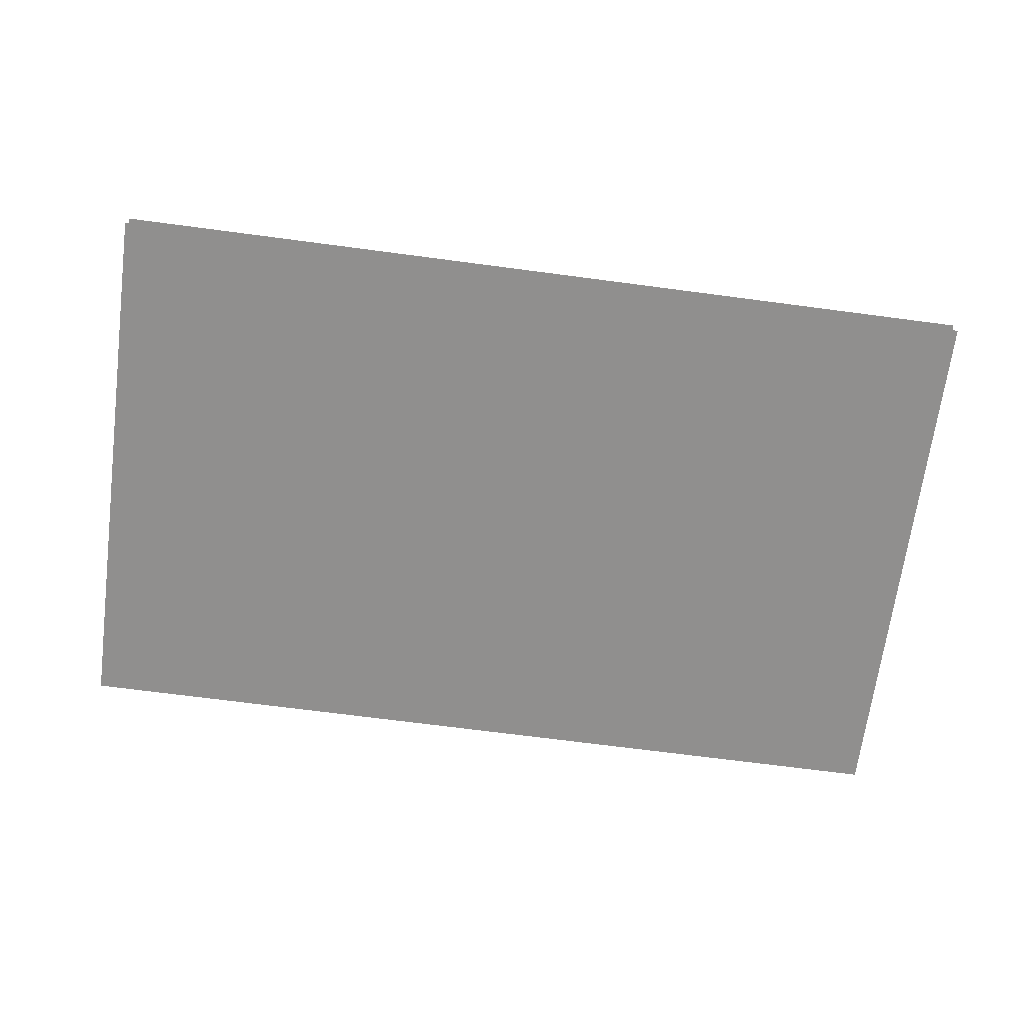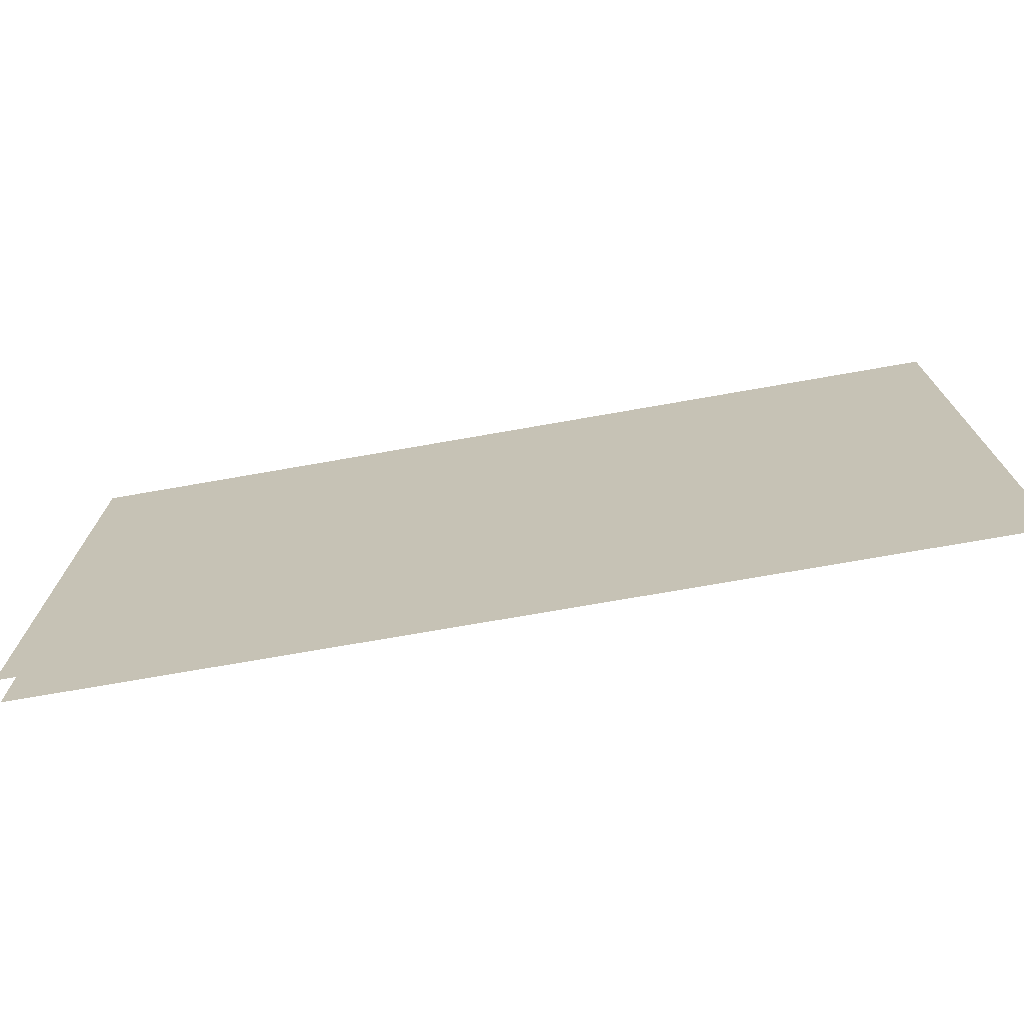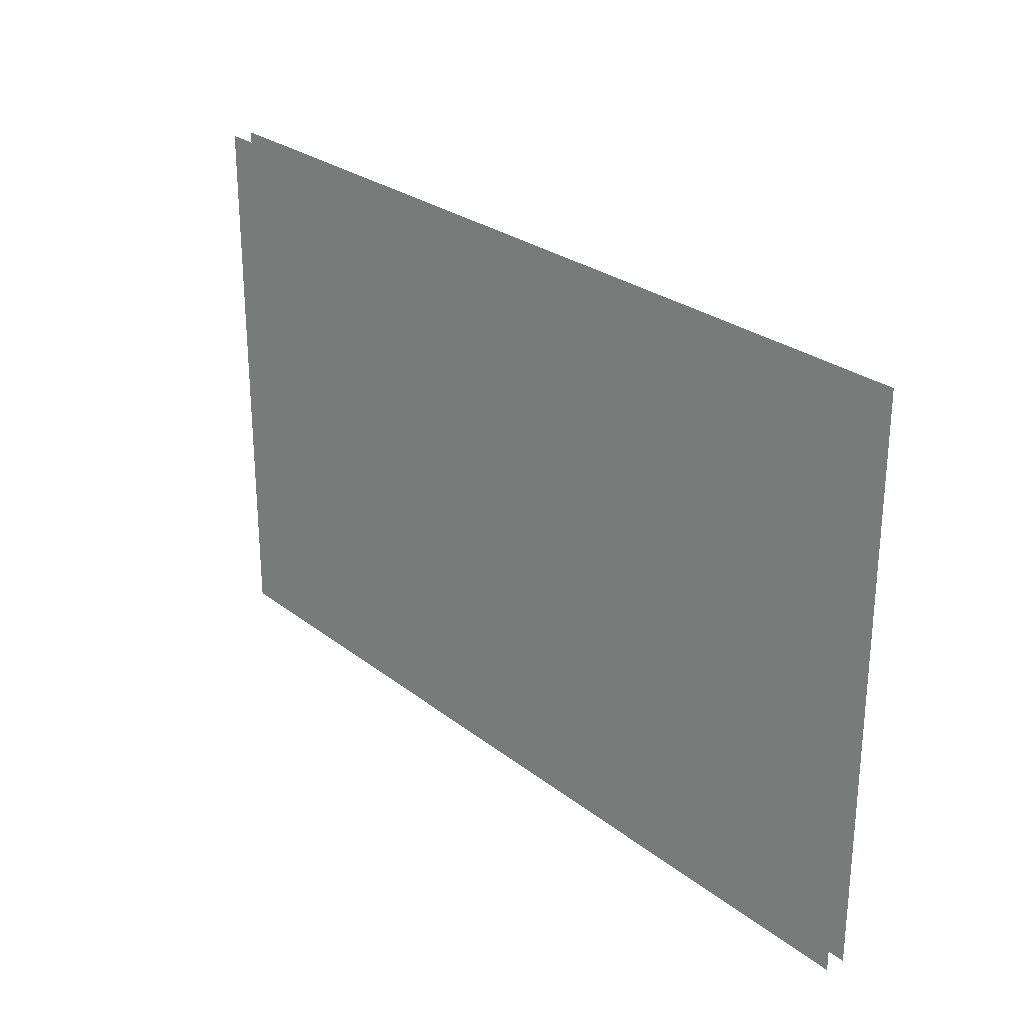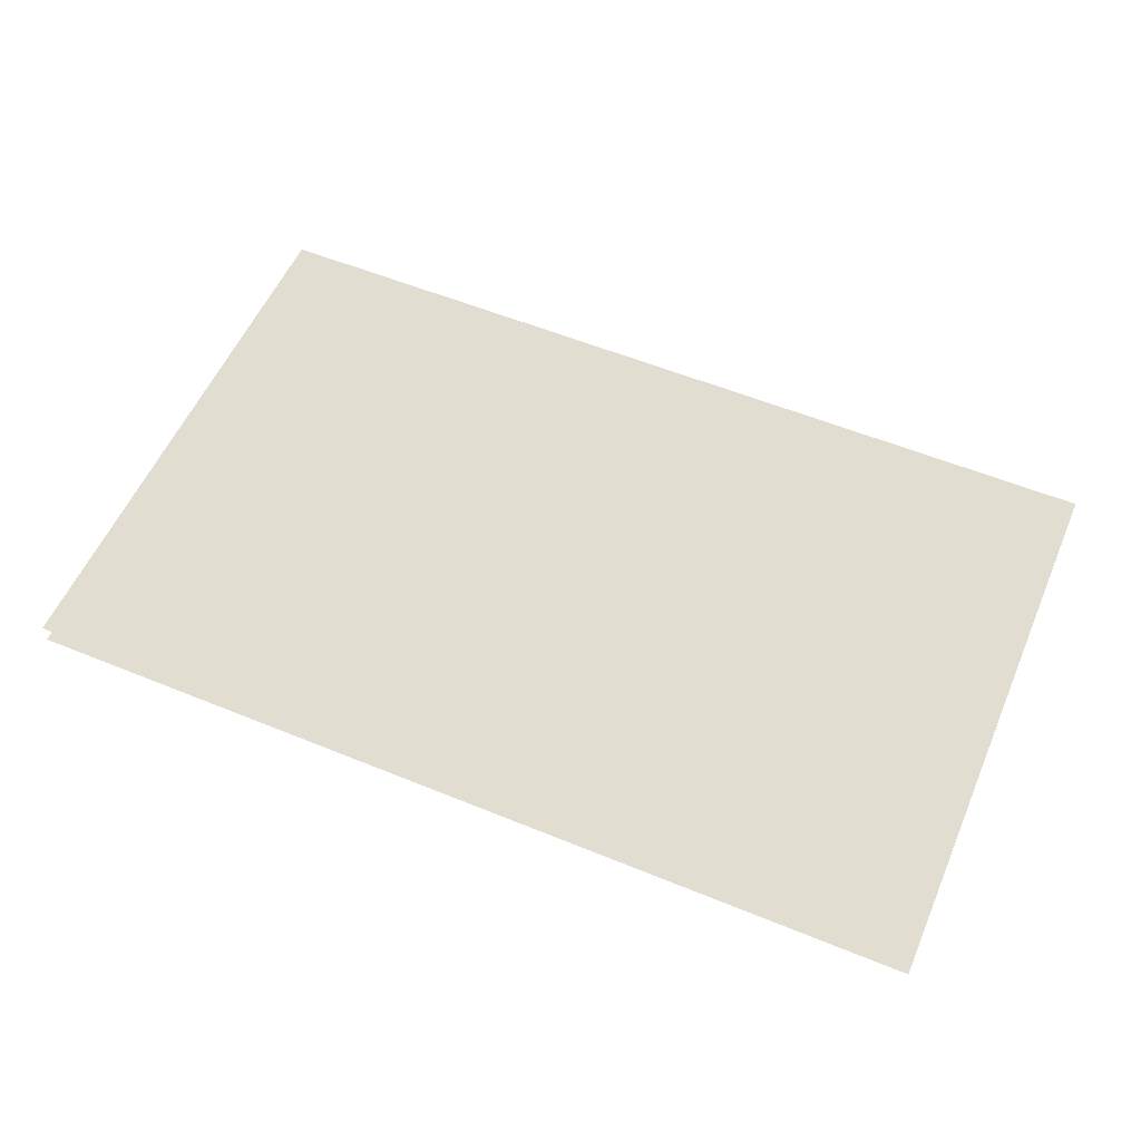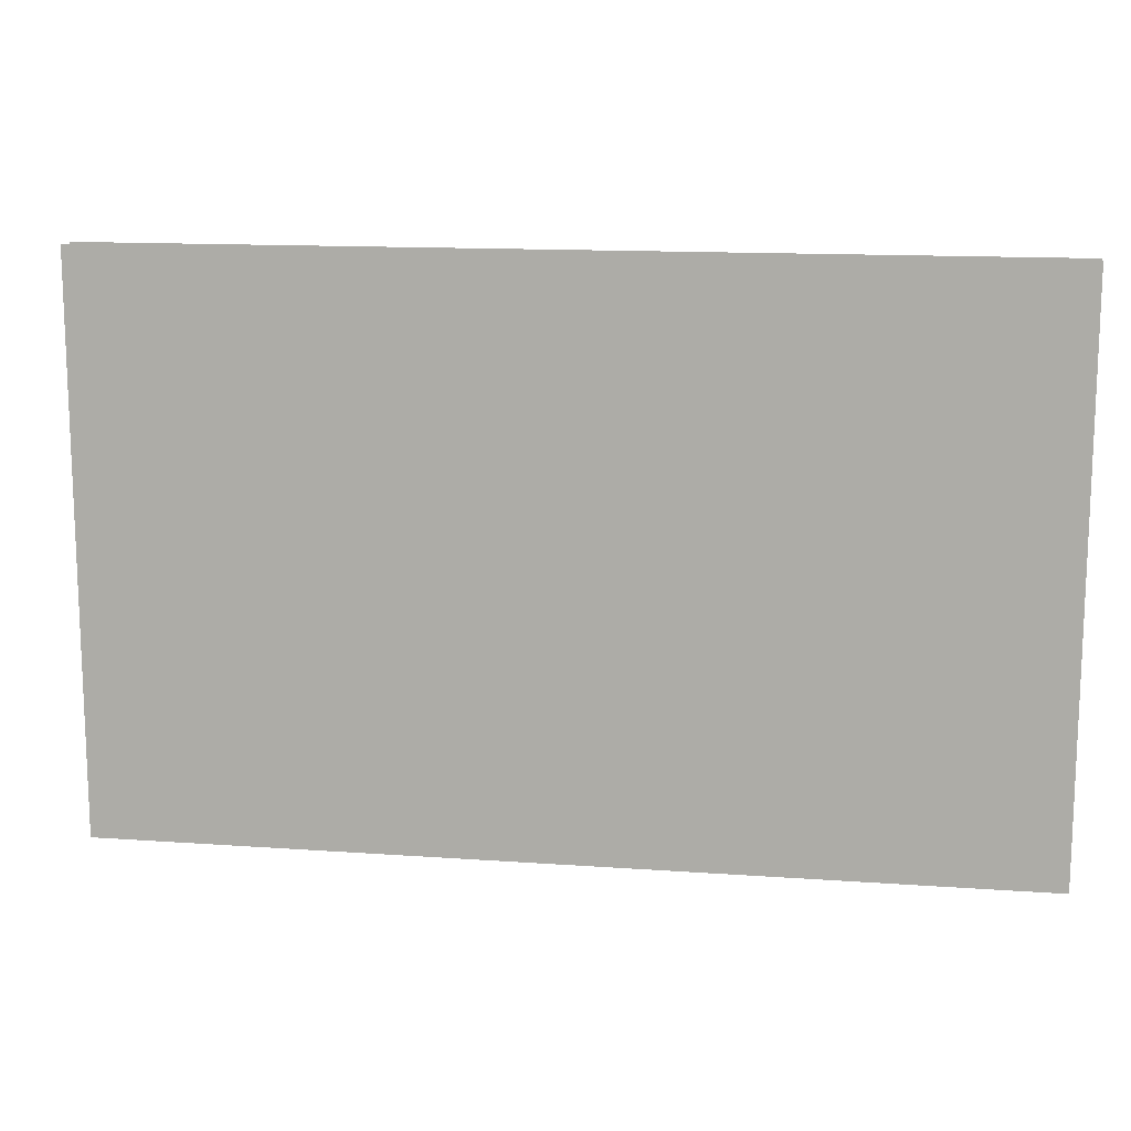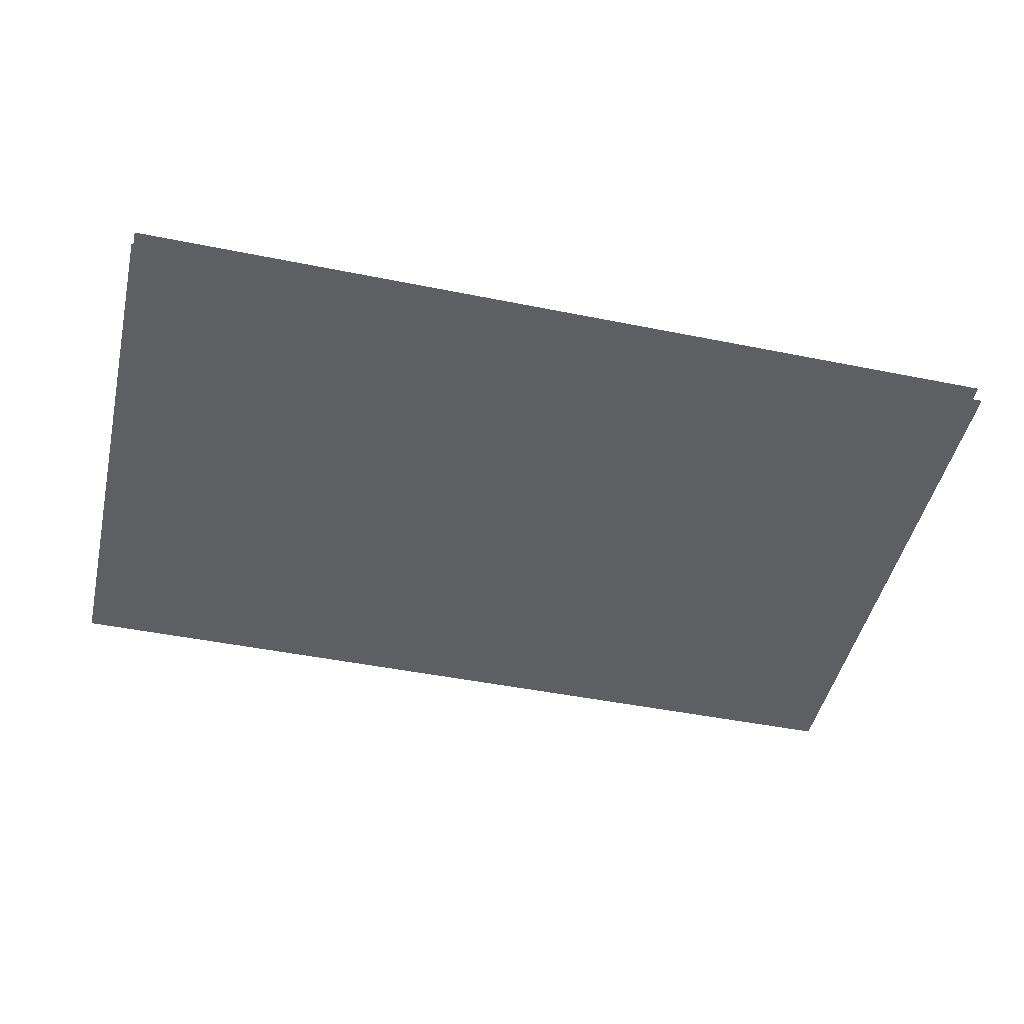
<metadata>
{"format":"obj","ext":"obj","renderer":"f3d","projection":"perspective","resolution":1024,"background":"white","views":[{"elev":-68.1,"azim":-7.5,"up":"+Z"},{"elev":-73.2,"azim":-169.8,"up":"+Y"},{"elev":26.6,"azim":-129.4,"up":"+Y"},{"elev":55.7,"azim":23.2,"up":"+Z"},{"elev":13.5,"azim":9.4,"up":"+Y"},{"elev":-47.3,"azim":167.0,"up":"+Z"}]}
</metadata>
<code>
g Box15
v -47.87 0.0002518 0.5456
v -116.5 36.79 0.8358
v -47.87 36.79 0.5456
v -47.87 94.5 0.5456
v 42.71 36.79 0.1628
v 42.71 0.0002518 5.163
v 102.6 36.79 4.91
v 42.71 36.79 5.163
v -47.87 94.5 5.546
v -116.5 36.79 5.836
v -47.87 36.79 5.546
v 42.71 0.0002518 0.1628
v -116.5 0.0002518 0.8358
v -116.5 94.5 0.8358
v -116.5 135 0.8358
v -47.87 135 0.5456
v 42.71 135 0.1628
v 42.71 94.5 0.1628
v -116.5 0.0002518 5.836
v -47.87 0.0002518 5.546
v 102.6 0.0002518 4.91
v 102.6 94.5 4.91
v 102.6 135 4.91
v 42.71 135 5.163
v 42.71 94.5 5.163
v -47.87 135 5.546
v -116.5 135 5.836
v -116.5 94.5 5.836
v 102.6 135 -0.09029
v 102.6 94.5 -0.09029
v 102.6 36.79 -0.09029
v 102.6 0.0002518 -0.09029
f 3 1 2
f 3 4 5
f 8 6 7
f 11 9 10
f 3 12 1
f 2 1 13
f 14 3 2
f 4 15 16
f 18 16 17
f 12 3 5
f 11 19 20
f 7 6 21
f 22 8 7
f 25 23 24
f 28 26 27
f 19 11 10
f 9 24 26
f 25 11 8
f 11 20 8
f 8 20 6
f 30 17 29
f 5 18 31
f 32 5 31
f 5 32 12
f 18 17 30
f 31 18 30
f 4 16 18
f 5 4 18
f 14 15 4
f 3 14 4
f 25 8 22
f 23 25 22
f 9 11 25
f 24 9 25
f 9 28 10
f 9 26 28

</code>
